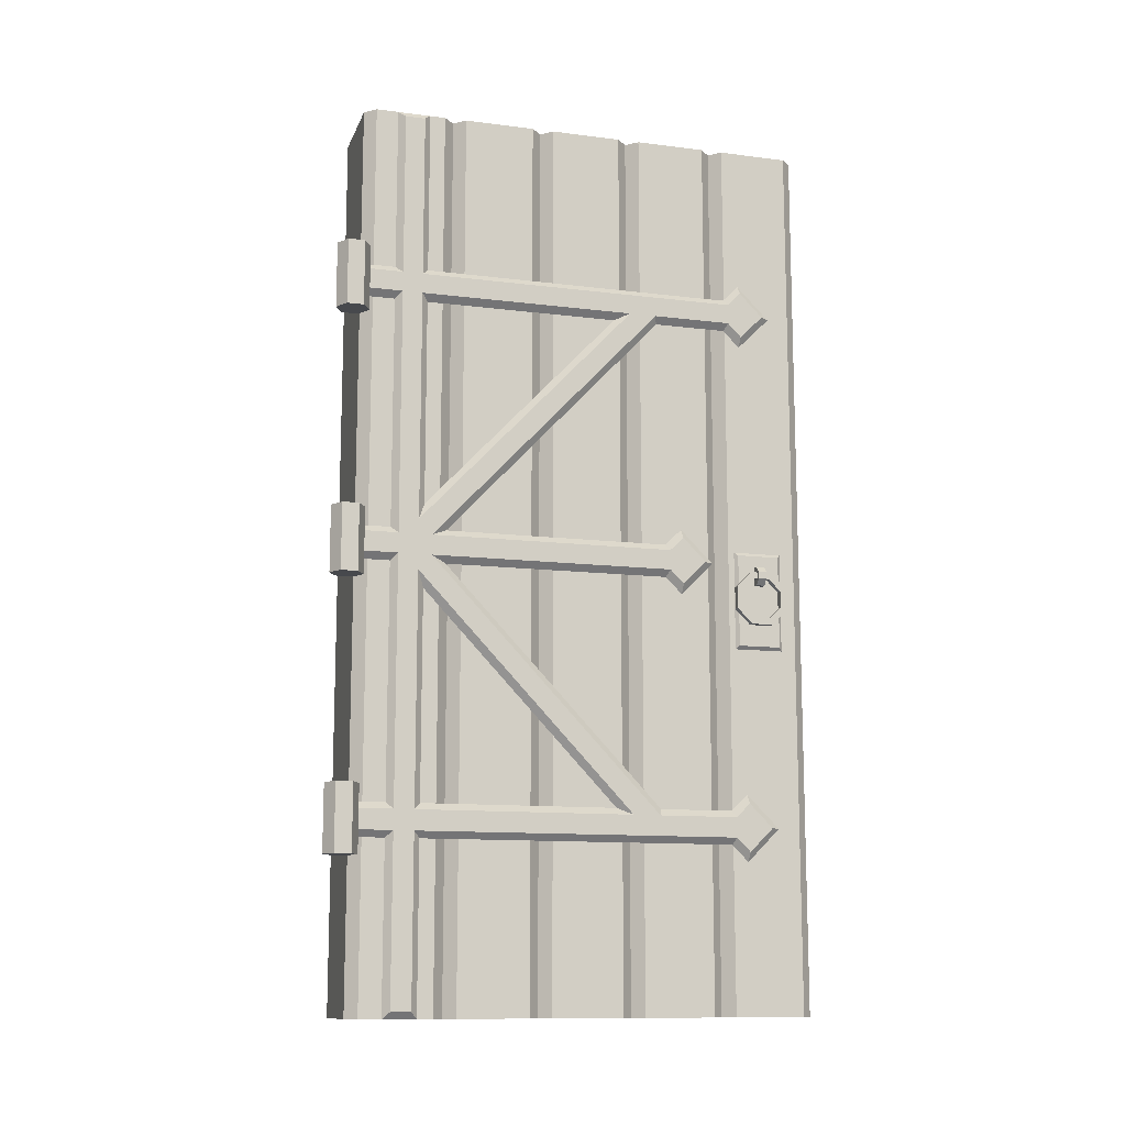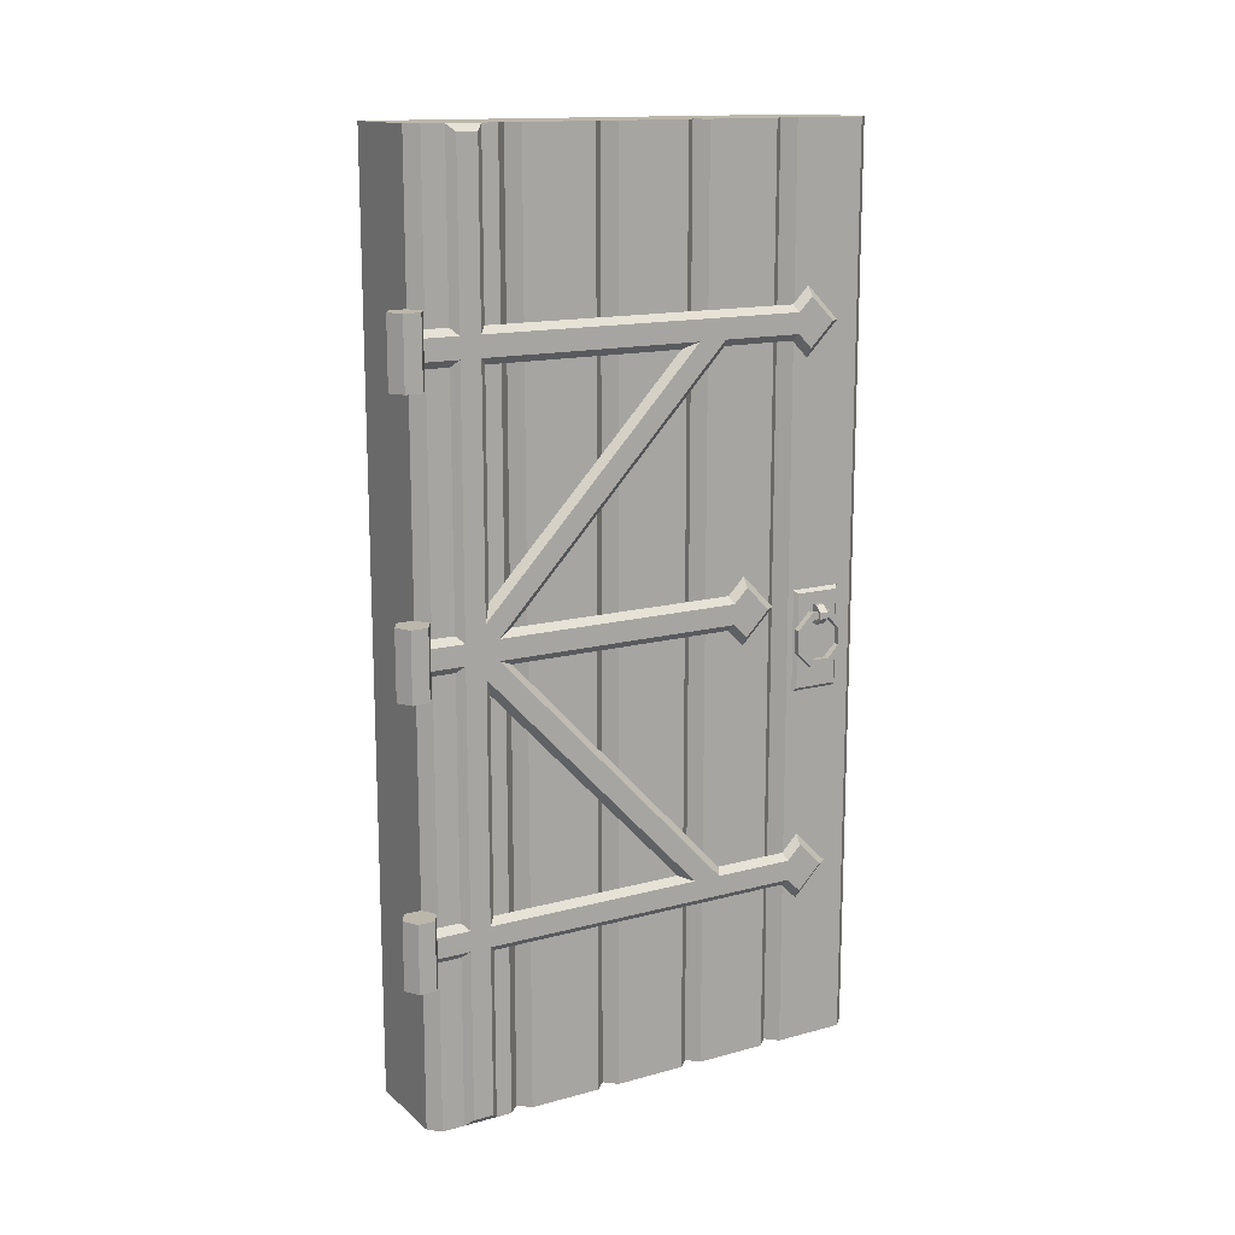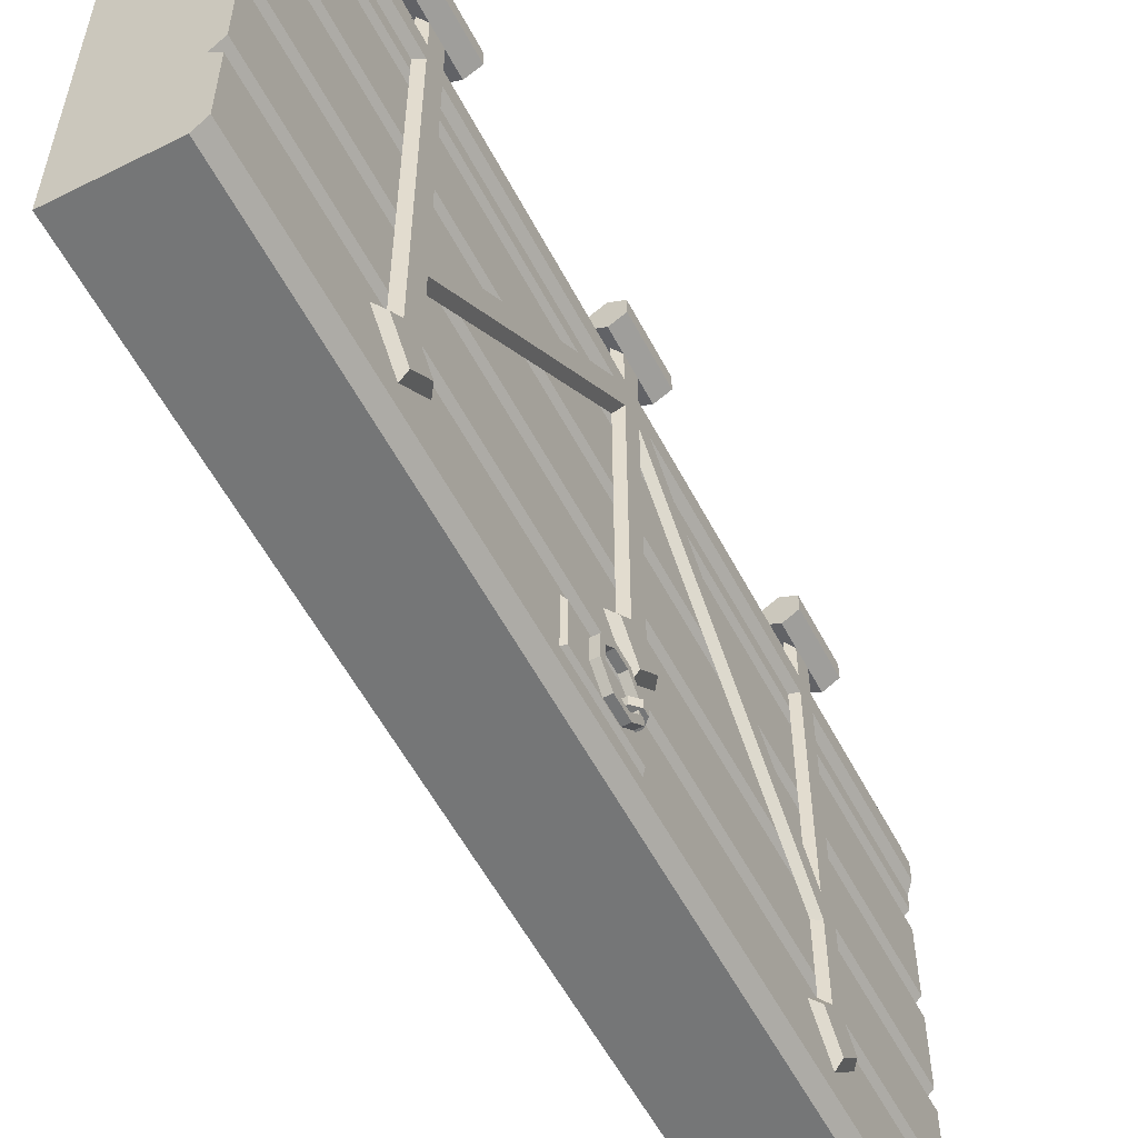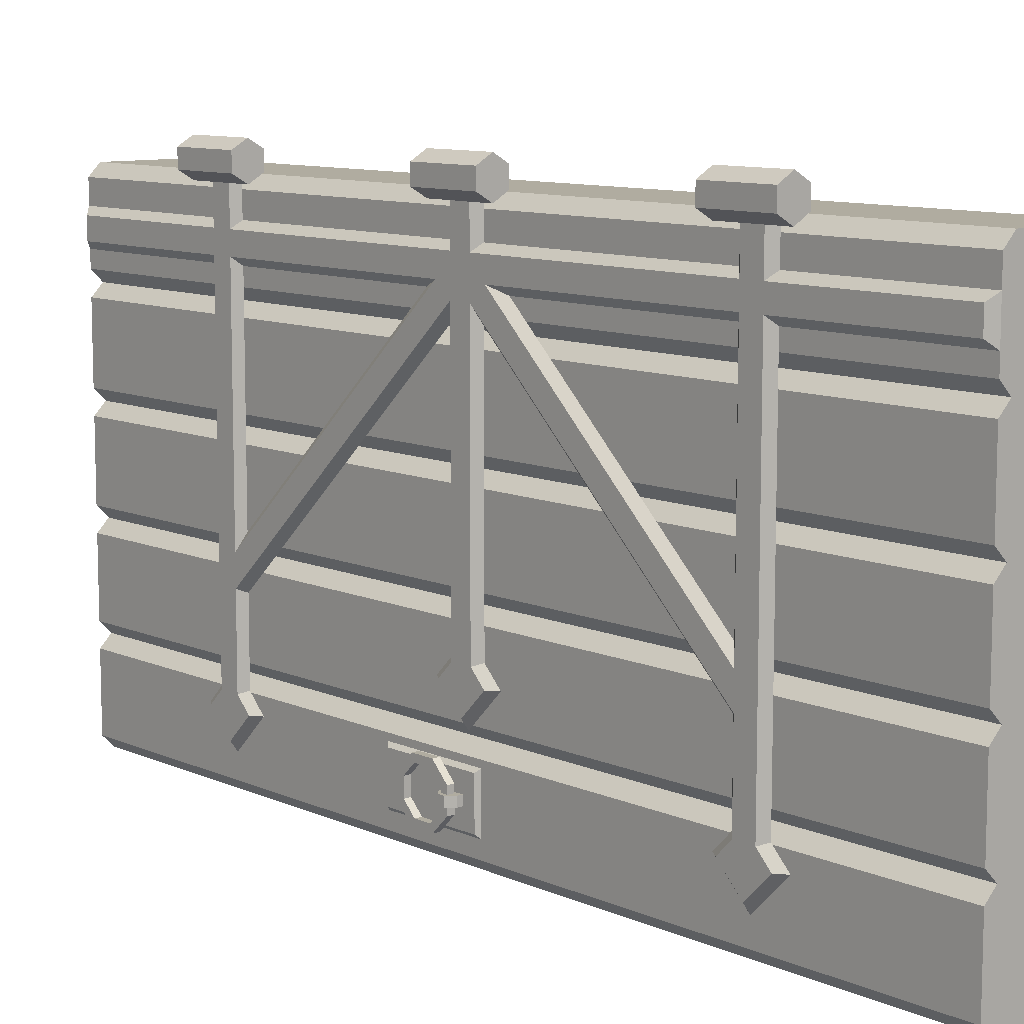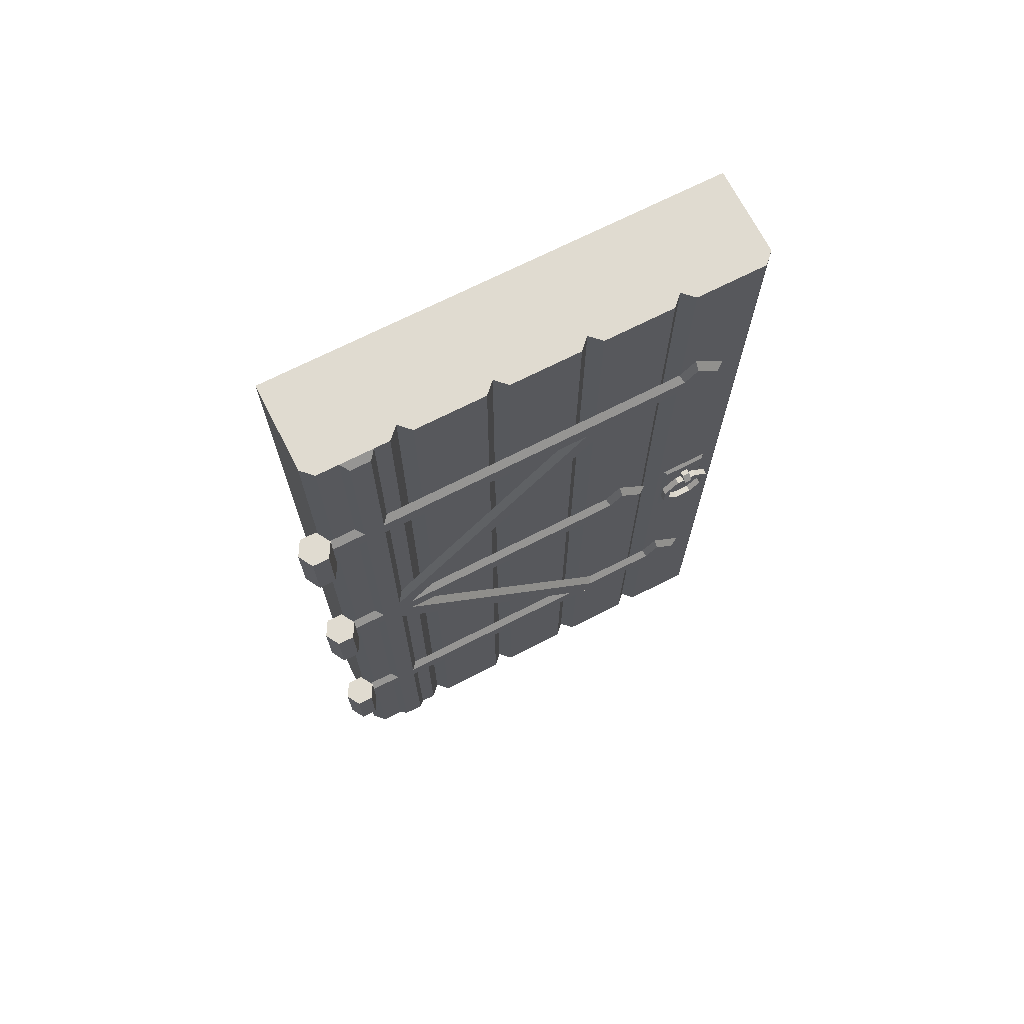
<metadata>
{"format":"obj","ext":"obj","renderer":"f3d","projection":"perspective","resolution":1024,"background":"white","views":[{"elev":-12.0,"azim":73.4,"up":"+Y"},{"elev":14.5,"azim":59.5,"up":"+Y"},{"elev":-56.7,"azim":27.5,"up":"+Z"},{"elev":9.9,"azim":138.5,"up":"+Z"},{"elev":70.1,"azim":63.0,"up":"+Y"}]}
</metadata>
<code>
o object1
g object1
v 0.45 0.5447 -0.3109
v 0.45 0.5447 -0.2359
v 0.45 0.6947 -0.2359
v 0.45 0.6947 -0.3109
v 0.455 0.5497 -0.3059
v 0.455 0.5497 -0.2409
v 0.455 0.6897 -0.2409
v 0.455 0.6897 -0.3059
f 1 2 4
f 2 3 4
f 1 5 6
f 1 6 2
f 7 6 8
f 6 5 8
f 4 8 1
f 8 5 1
f 3 7 8
f 3 8 4
f 2 6 7
f 2 7 3
o object2
g object2
v 0.4333 0 0.35
v 0.3 0 0.35
v 0.3 1.35 0.35
v 0.4333 1.35 0.35
v 0.4333 1.35 -0.21
v 0.45 1.35 -0.1933
v 0.45 1.35 -0.08667
v 0.4333 1.35 -0.07
v 0.45 1.35 -0.05333
v 0.45 1.35 0.05333
v 0.4333 1.35 0.07
v 0.45 1.35 0.08667
v 0.45 1.35 0.1933
v 0.4333 1.35 0.21
v 0.45 1.35 0.2267
v 0.45 1.35 0.3333
v 0.3 1.35 -0.35
v 0.4333 1.35 -0.35
v 0.45 1.35 -0.3333
v 0.45 1.35 -0.2267
v 0.4333 0 -0.07
v 0.45 0 -0.08667
v 0.45 0 -0.05333
v 0.45 0 0.05333
v 0.4333 0 0.07
v 0.45 0 0.08667
v 0.45 0 0.1933
v 0.4333 0 0.21
v 0.45 0 0.2267
v 0.45 0 0.3333
v 0.3 0 -0.35
v 0.4333 0 -0.35
v 0.45 0 -0.3333
v 0.45 0 -0.2267
v 0.4333 0 -0.21
v 0.45 0 -0.1933
f 12 11 9
f 11 10 9
f 25 11 12
f 12 23 22
f 22 20 19
f 19 18 16
f 16 14 13
f 13 27 26
f 13 28 27
f 16 15 14
f 18 17 16
f 22 21 20
f 12 24 23
f 25 12 22
f 22 19 25
f 19 16 25
f 16 13 25
f 13 26 25
f 16 29 15
f 29 30 15
f 17 31 16
f 31 29 16
f 32 31 18
f 31 17 18
f 19 33 18
f 33 32 18
f 20 34 19
f 34 33 19
f 35 34 21
f 34 20 21
f 22 36 21
f 36 35 21
f 23 37 22
f 37 36 22
f 38 37 24
f 37 23 24
f 40 39 26
f 39 25 26
f 27 41 26
f 41 40 26
f 42 41 28
f 41 27 28
f 13 43 42
f 13 42 28
f 14 44 13
f 44 43 13
f 30 44 15
f 44 14 15
f 12 9 24
f 9 38 24
f 10 39 40
f 40 41 43
f 43 44 29
f 29 31 33
f 33 34 36
f 34 35 36
f 31 32 33
f 44 30 29
f 41 42 43
f 10 40 43
f 43 29 10
f 29 33 10
f 33 36 10
f 36 37 10
f 37 38 9
f 37 9 10
f 11 25 10
f 25 39 10
o object3
g object3
v 0.4728 0.6619 -0.2671
v 0.4728 0.6619 -0.2796
v 0.4728 0.6524 -0.2796
v 0.4728 0.6524 -0.2671
v 0.4632 0.6429 -0.2796
v 0.4632 0.6429 -0.2671
v 0.4535 0.6429 -0.2796
v 0.4535 0.6429 -0.2671
v 0.4535 0.6715 -0.2796
v 0.4535 0.6715 -0.2671
v 0.4632 0.6715 -0.2796
v 0.4632 0.6715 -0.2671
f 48 47 45
f 47 46 45
f 50 49 47
f 50 47 48
f 52 51 49
f 52 49 50
f 54 53 52
f 53 51 52
f 56 55 54
f 55 53 54
f 50 48 45
f 45 54 52
f 45 56 54
f 52 50 45
f 45 46 56
f 46 55 56
f 46 47 49
f 51 53 46
f 46 49 51
f 53 55 46
o object4
g object4
v 0.4582 0.582 -0.2899
v 0.4682 0.582 -0.2899
v 0.4682 0.6054 -0.3134
v 0.4582 0.6054 -0.3134
v 0.4682 0.6385 -0.3134
v 0.4582 0.6385 -0.3134
v 0.4682 0.622 -0.3134
v 0.4582 0.622 -0.3134
v 0.4682 0.662 -0.2899
v 0.4582 0.662 -0.2899
v 0.4682 0.662 -0.2568
v 0.4582 0.662 -0.2568
v 0.4682 0.6385 -0.2334
v 0.4582 0.6385 -0.2334
v 0.4682 0.6054 -0.2334
v 0.4582 0.6054 -0.2334
v 0.4682 0.622 -0.2334
v 0.4582 0.622 -0.2334
v 0.4682 0.582 -0.2568
v 0.4582 0.582 -0.2568
v 0.4582 0.622 -0.3034
v 0.4582 0.6095 -0.3034
v 0.4582 0.592 -0.2858
v 0.4582 0.592 -0.2609
v 0.4582 0.6095 -0.2434
v 0.4582 0.622 -0.2434
v 0.4582 0.6344 -0.2434
v 0.4582 0.652 -0.2609
v 0.4582 0.652 -0.2858
v 0.4582 0.6344 -0.3034
v 0.4682 0.6344 -0.3034
v 0.4682 0.652 -0.2858
v 0.4682 0.6095 -0.3034
v 0.4682 0.622 -0.3034
v 0.4682 0.592 -0.2858
v 0.4682 0.592 -0.2609
v 0.4682 0.6095 -0.2434
v 0.4682 0.6344 -0.2434
v 0.4682 0.622 -0.2434
v 0.4682 0.652 -0.2609
f 60 59 58
f 60 58 57
f 64 62 61
f 63 59 64
f 59 60 64
f 64 61 63
f 66 65 61
f 66 61 62
f 68 67 65
f 68 65 66
f 70 69 67
f 70 67 68
f 69 70 74
f 72 71 74
f 71 73 74
f 73 69 74
f 76 75 71
f 76 71 72
f 78 77 64
f 62 64 86
f 66 62 85
f 68 66 84
f 84 83 70
f 83 74 70
f 72 74 81
f 76 72 80
f 80 79 57
f 79 60 57
f 80 57 76
f 72 81 80
f 74 82 81
f 83 82 74
f 70 68 84
f 66 85 84
f 62 86 85
f 64 77 86
f 79 78 60
f 78 64 60
f 86 87 88
f 86 88 85
f 87 86 77
f 89 90 77
f 77 78 89
f 90 87 77
f 79 91 89
f 79 89 78
f 80 92 91
f 80 91 79
f 81 93 92
f 81 92 80
f 82 83 94
f 93 81 82
f 82 95 93
f 82 94 95
f 84 96 94
f 84 94 83
f 85 88 96
f 85 96 84
f 57 58 75
f 57 75 76
f 63 90 89
f 59 89 91
f 58 91 92
f 92 71 75
f 93 73 71
f 69 73 94
f 96 67 69
f 96 65 67
f 88 61 65
f 88 87 61
f 96 88 65
f 69 94 96
f 73 95 94
f 93 95 73
f 92 93 71
f 75 58 92
f 58 59 91
f 87 63 61
f 87 90 63
f 59 63 89
o object5
g object5
v 0.46 1.125 0.39
v 0.4383 1.125 0.3775
v 0.4383 1.125 0.3525
v 0.46 1.125 0.34
v 0.4817 1.125 0.3525
v 0.4817 1.125 0.3775
v 0.46 1.125 0.365
v 0.4383 1.025 0.3525
v 0.46 1.025 0.34
v 0.46 1.06 0.34
v 0.45 1.05 0.3458
v 0.45 1.1 0.3458
v 0.46 1.09 0.34
v 0.45 1.05 0.3
v 0.46 1.06 0.29
v 0.46 0.4636 0.09614
v 0.46 0.29 -0.06771
v 0.46 0.29 0.26
v 0.46 0.4636 0.26
v 0.46 0.4636 0.29
v 0.46 0.29 0.29
v 0.46 0.29 0.34
v 0.46 0.26 0.34
v 0.46 0.26 0.29
v 0.46 0.01 0.29
v 0.46 0.01 0.26
v 0.46 0.26 0.26
v 0.46 0.26 -0.2291
v 0.46 0.2391 -0.25
v 0.46 0.275 -0.2859
v 0.46 0.3109 -0.25
v 0.46 0.29 -0.2291
v 0.46 0.29 -0.109
v 0.46 0.4636 0.05489
v 0.46 0.8864 0.26
v 0.46 1.06 0.26
v 0.46 1.06 -0.06771
v 0.46 0.8864 0.09614
v 0.46 0.8864 0.05489
v 0.46 1.06 -0.109
v 0.46 1.06 -0.2291
v 0.46 1.039 -0.25
v 0.46 1.075 -0.2859
v 0.46 1.111 -0.25
v 0.46 1.09 -0.2291
v 0.46 1.09 0.26
v 0.46 1.34 0.26
v 0.46 1.34 0.29
v 0.46 1.09 0.29
v 0.46 0.8864 0.29
v 0.46 0.7127 0.26
v 0.46 0.69 0.29
v 0.46 0.69 0.34
v 0.46 0.66 0.34
v 0.46 0.66 0.29
v 0.46 0.6373 0.26
v 0.46 0.66 0.2402
v 0.46 0.66 -0.1291
v 0.46 0.6391 -0.15
v 0.46 0.675 -0.1859
v 0.46 0.7109 -0.15
v 0.46 0.69 -0.1291
v 0.46 0.69 0.2402
v 0.45 1.05 0.25
v 0.45 0.7379 0.25
v 0.45 0.894 0.25
v 0.45 1.05 -0.04452
v 0.45 0.894 0.1027
v 0.45 0.3 0.25
v 0.45 0.3 -0.04452
v 0.45 0.6121 0.25
v 0.45 0.456 0.1027
v 0.45 0.456 0.25
v 0.45 0 0.3
v 0.45 0.25 0.3
v 0.45 0.25 0.3458
v 0.4383 0.325 0.3525
v 0.4383 0.225 0.3525
v 0.46 0.225 0.34
v 0.45 0.3 0.3458
v 0.46 0.325 0.34
v 0.46 0.325 0.39
v 0.4383 0.325 0.3775
v 0.4817 0.325 0.3525
v 0.4817 0.325 0.3775
v 0.46 0.325 0.365
v 0.4817 0.225 0.3525
v 0.4817 0.225 0.3775
v 0.46 0.225 0.39
v 0.4383 0.225 0.3775
v 0.46 0.225 0.365
v 0.45 0.3 0.3
v 0.45 0.65 0.3
v 0.45 0.456 0.3
v 0.45 0.65 0.3458
v 0.4383 0.725 0.3525
v 0.4383 0.625 0.3525
v 0.46 0.625 0.34
v 0.45 0.7 0.3458
v 0.46 0.725 0.34
v 0.46 0.725 0.39
v 0.4383 0.725 0.3775
v 0.4817 0.725 0.3525
v 0.4817 0.725 0.3775
v 0.46 0.725 0.365
v 0.4817 0.625 0.3525
v 0.4817 0.625 0.3775
v 0.46 0.625 0.39
v 0.4383 0.625 0.3775
v 0.46 0.625 0.365
v 0.45 0.7 0.3
v 0.45 1.1 0.3
v 0.45 1.35 0.3
v 0.45 1.35 0.25
v 0.45 1.1 0.25
v 0.45 1.1 -0.225
v 0.45 1.125 -0.25
v 0.45 1.075 -0.3
v 0.45 1.025 -0.25
v 0.45 1.05 -0.225
v 0.45 1.05 -0.1133
v 0.45 0.7 0.217
v 0.45 0.894 0.03399
v 0.45 0.7 -0.125
v 0.45 0.725 -0.15
v 0.45 0.675 -0.2
v 0.45 0.625 -0.15
v 0.45 0.65 -0.125
v 0.45 0.65 0.217
v 0.45 0.3 -0.1133
v 0.45 0.456 0.03399
v 0.45 0.3 -0.225
v 0.45 0.325 -0.25
v 0.45 0.275 -0.3
v 0.45 0.225 -0.25
v 0.45 0.25 -0.225
v 0.45 0.25 0.25
v 0.45 0 0.25
v 0.45 0.894 0.3
v 0.46 1.025 0.39
v 0.4383 1.025 0.3775
v 0.4817 1.025 0.3525
v 0.4817 1.025 0.3775
v 0.46 1.025 0.365
f 102 101 103
f 98 97 103
f 99 98 103
f 100 99 103
f 101 100 103
f 97 102 103
f 107 106 105
f 108 107 104
f 108 104 99
f 99 100 108
f 100 109 108
f 107 105 104
f 107 110 106
f 110 111 106
f 117 118 119
f 114 117 120
f 120 121 123
f 113 123 124
f 124 128 129
f 126 127 128
f 124 126 128
f 124 125 126
f 124 129 113
f 129 130 113
f 152 130 153
f 153 154 159
f 159 135 147
f 147 146 148
f 148 149 151
f 149 150 151
f 111 146 131
f 145 111 132
f 142 132 133
f 133 136 141
f 137 139 141
f 137 138 139
f 139 140 141
f 136 137 141
f 133 141 142
f 142 145 132
f 142 143 145
f 143 144 145
f 111 131 132
f 145 109 111
f 109 106 111
f 147 131 146
f 135 134 147
f 133 135 136
f 133 134 135
f 154 158 159
f 156 157 158
f 154 156 158
f 154 155 156
f 159 147 153
f 147 152 153
f 147 148 152
f 148 151 152
f 151 116 152
f 116 115 152
f 152 112 130
f 130 112 113
f 121 122 123
f 113 114 123
f 114 120 123
f 114 115 117
f 115 116 117
f 117 119 120
f 162 160 132
f 132 131 162
f 131 147 161
f 131 161 162
f 133 163 164
f 164 161 134
f 161 147 134
f 134 133 164
f 163 133 132
f 163 132 160
f 165 114 166
f 114 113 166
f 168 166 113
f 113 112 168
f 112 152 167
f 112 167 168
f 114 165 169
f 169 167 115
f 167 152 115
f 115 114 169
f 170 121 171
f 121 120 171
f 172 171 119
f 171 120 119
f 177 118 176
f 173 176 172
f 172 175 174
f 172 119 175
f 172 174 173
f 173 177 176
f 181 180 182
f 179 178 182
f 173 179 182
f 177 173 182
f 180 177 182
f 178 181 182
f 181 184 180
f 184 183 180
f 178 185 181
f 185 184 181
f 179 186 178
f 186 185 178
f 173 174 179
f 174 186 179
f 185 186 187
f 183 184 187
f 175 183 187
f 174 175 187
f 186 174 187
f 184 185 187
f 118 177 180
f 180 183 119
f 183 175 119
f 119 118 180
f 118 117 188
f 118 188 176
f 190 188 117
f 189 190 116
f 116 151 189
f 190 117 116
f 191 189 150
f 189 151 150
f 196 149 195
f 192 195 191
f 191 194 193
f 191 150 194
f 191 193 192
f 192 196 195
f 200 199 201
f 198 197 201
f 192 198 201
f 196 192 201
f 199 196 201
f 197 200 201
f 200 203 199
f 203 202 199
f 197 204 200
f 204 203 200
f 198 205 197
f 205 204 197
f 192 193 198
f 193 205 198
f 204 205 206
f 202 203 206
f 194 202 206
f 193 194 206
f 205 193 206
f 203 204 206
f 149 196 199
f 199 202 150
f 202 194 150
f 150 149 199
f 149 148 207
f 149 207 195
f 208 145 144
f 208 144 209
f 209 144 143
f 209 143 210
f 210 143 211
f 143 142 211
f 211 142 141
f 211 141 212
f 212 141 140
f 212 140 213
f 213 140 139
f 213 139 214
f 214 139 138
f 214 138 215
f 215 138 216
f 138 137 216
f 216 137 217
f 137 136 217
f 219 217 136
f 218 219 135
f 135 159 218
f 219 136 135
f 218 159 158
f 218 158 220
f 220 158 157
f 220 157 221
f 221 157 156
f 221 156 222
f 222 156 155
f 222 155 223
f 223 155 224
f 155 154 224
f 224 154 225
f 154 153 225
f 129 226 227
f 130 227 225
f 225 153 130
f 130 129 227
f 226 129 128
f 226 128 228
f 228 128 127
f 228 127 229
f 229 127 126
f 229 126 230
f 230 126 125
f 230 125 231
f 231 125 232
f 125 124 232
f 232 124 233
f 124 123 233
f 233 123 122
f 233 122 234
f 234 122 121
f 234 121 170
f 111 110 235
f 146 235 207
f 207 148 146
f 146 111 235
f 172 176 188
f 171 188 165
f 233 165 166
f 166 226 232
f 228 230 232
f 228 229 230
f 230 231 232
f 226 228 232
f 166 227 226
f 225 227 167
f 167 161 218
f 218 220 224
f 222 223 224
f 220 222 224
f 220 221 222
f 161 219 218
f 217 219 163
f 211 212 163
f 212 214 216
f 214 215 216
f 212 213 214
f 160 208 211
f 110 108 208
f 162 235 110
f 110 107 108
f 160 110 208
f 160 162 110
f 208 209 211
f 209 210 211
f 163 160 211
f 212 217 163
f 212 216 217
f 219 164 163
f 161 164 219
f 207 235 161
f 189 195 207
f 189 191 195
f 235 162 161
f 167 207 161
f 167 189 207
f 167 190 189
f 167 169 190
f 218 224 225
f 225 167 218
f 227 168 167
f 166 168 227
f 232 233 166
f 233 171 165
f 233 234 171
f 234 170 171
f 188 169 165
f 188 190 169
f 171 172 188
f 109 145 208
f 109 208 108
f 236 237 240
f 238 239 240
f 105 238 240
f 104 105 240
f 237 104 240
f 239 236 240
f 238 105 106
f 101 238 109
f 109 100 101
f 238 106 109
f 102 239 101
f 239 238 101
f 97 236 102
f 236 239 102
f 98 237 97
f 237 236 97
f 99 104 98
f 104 237 98

</code>
